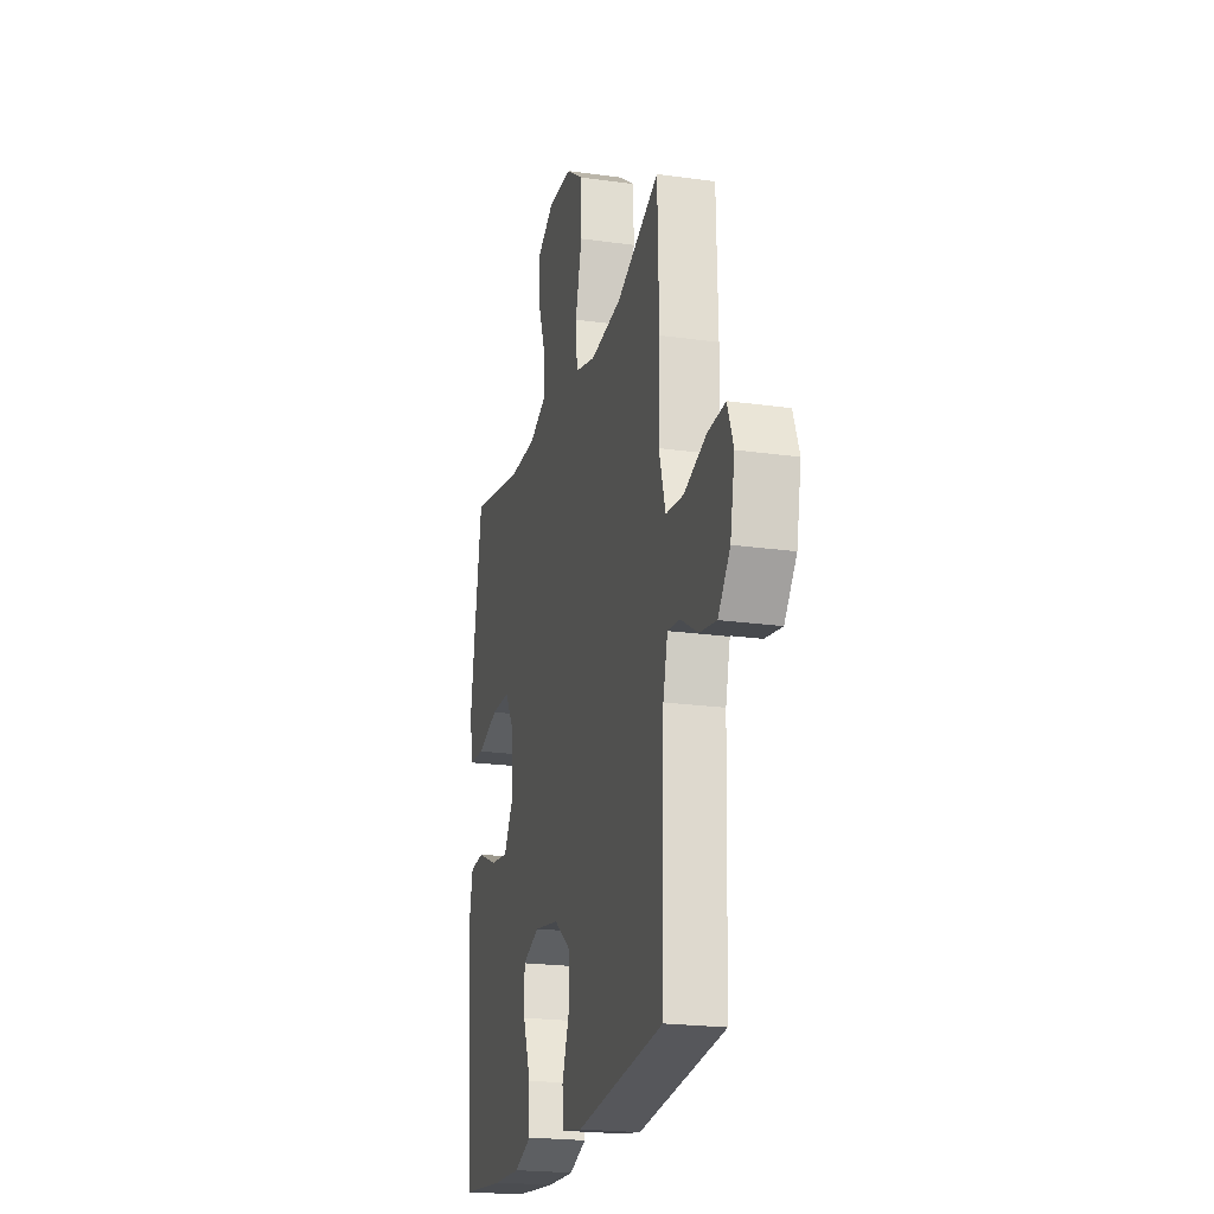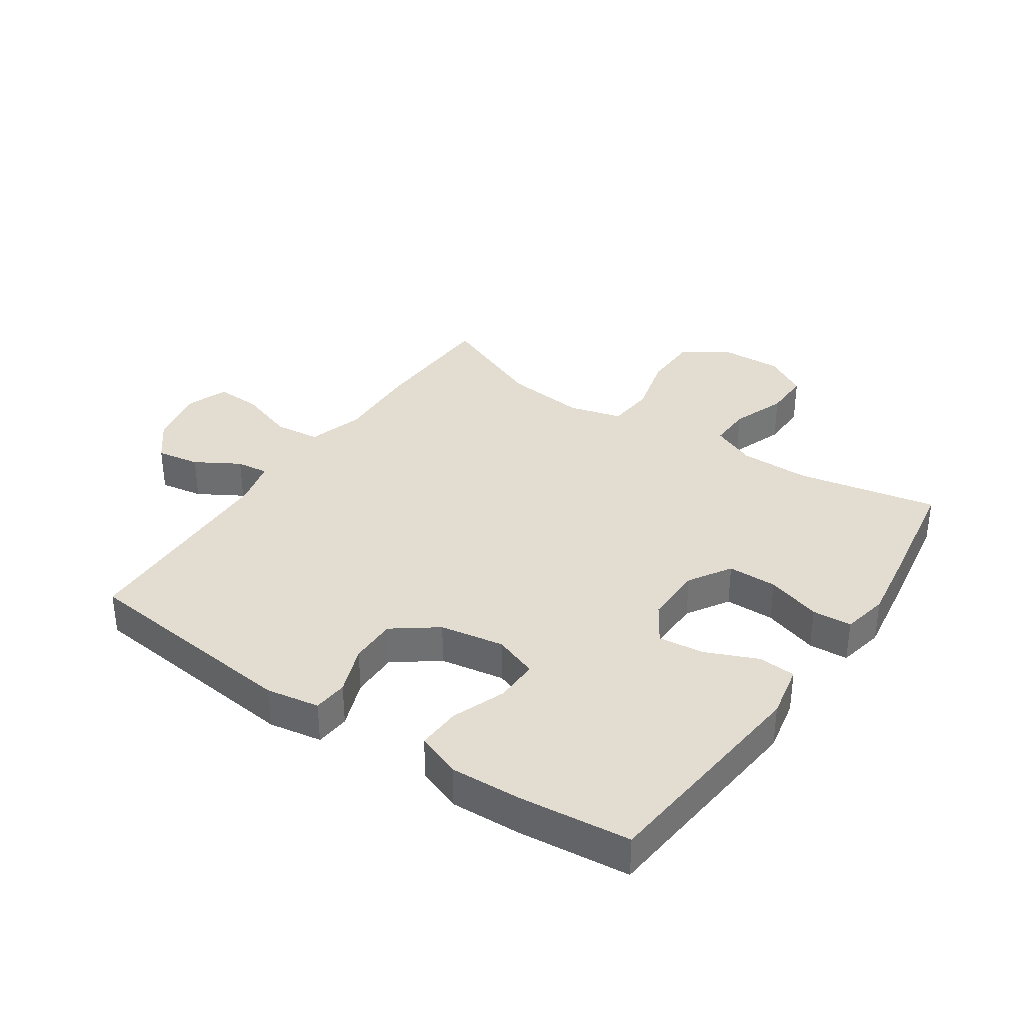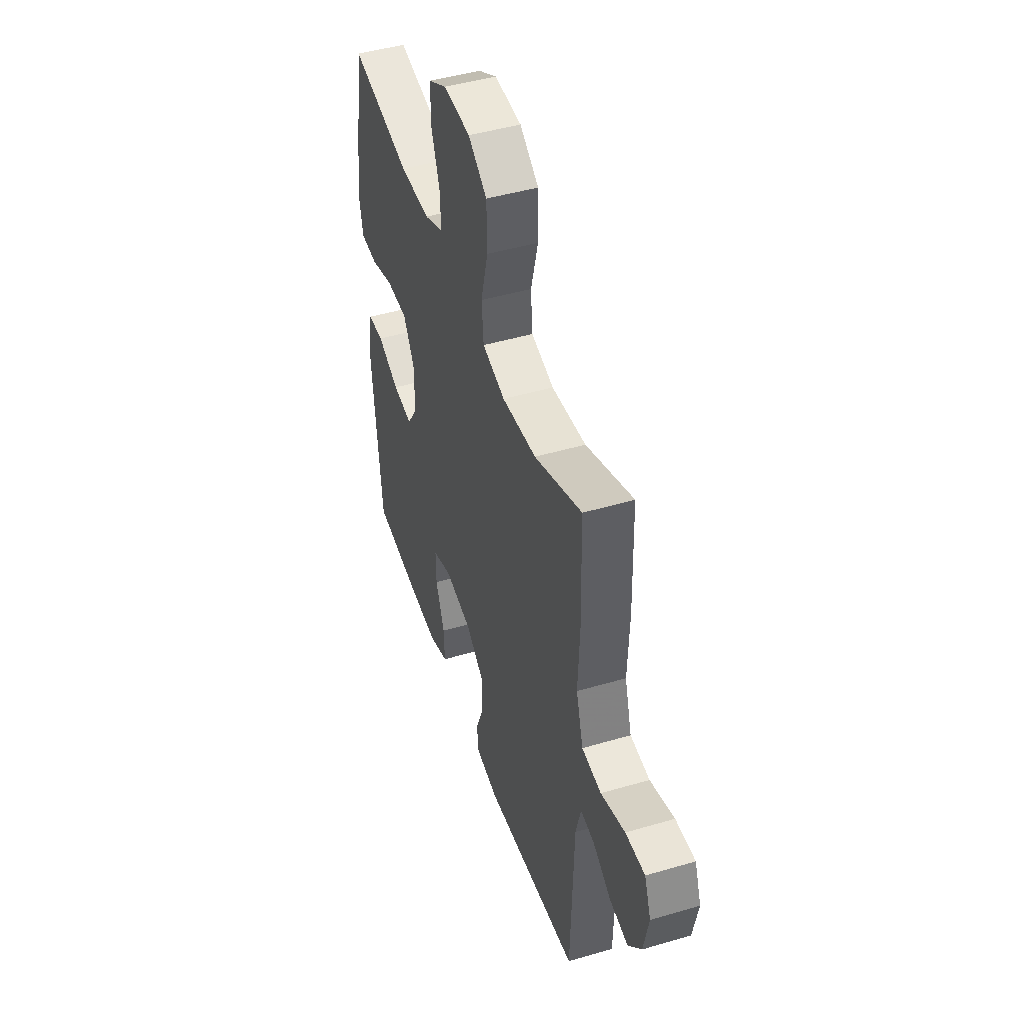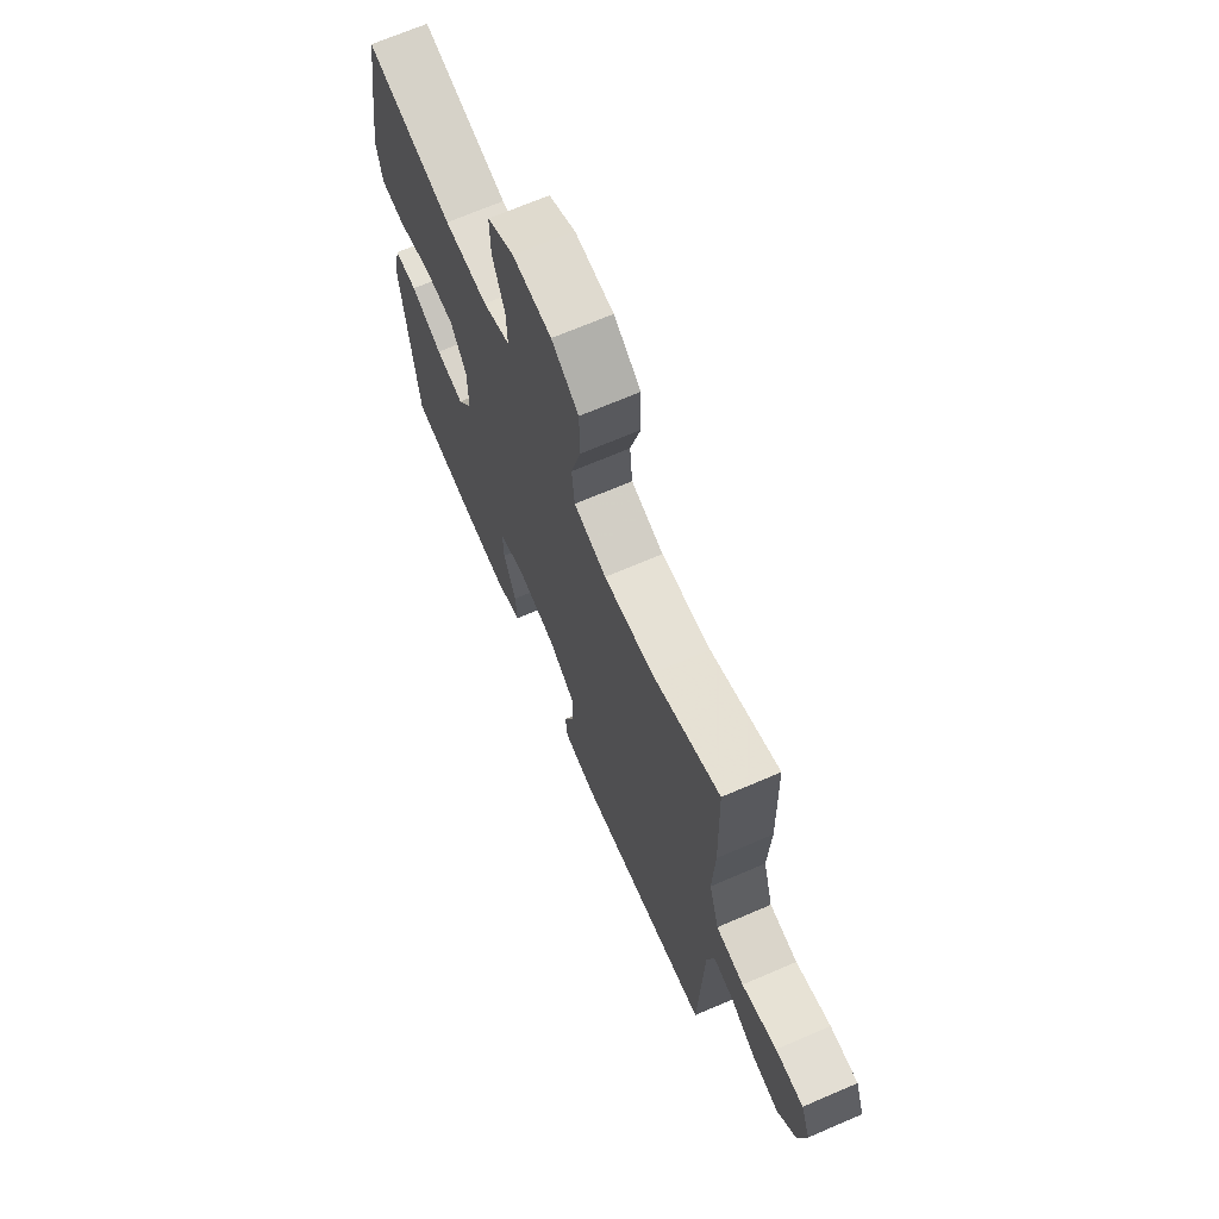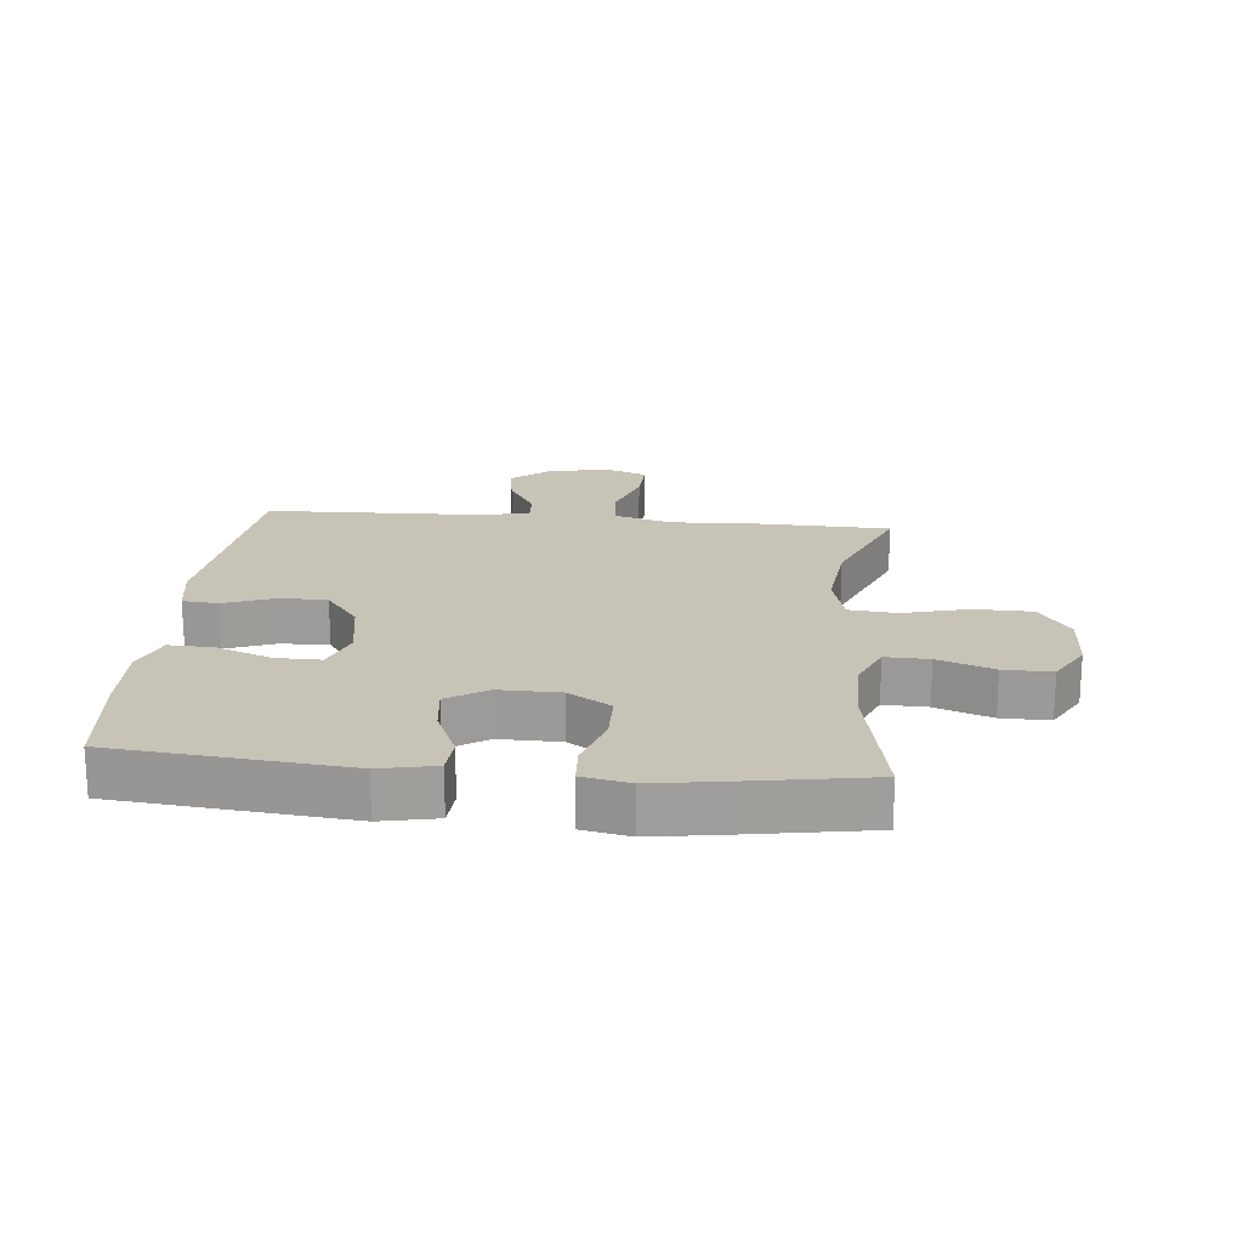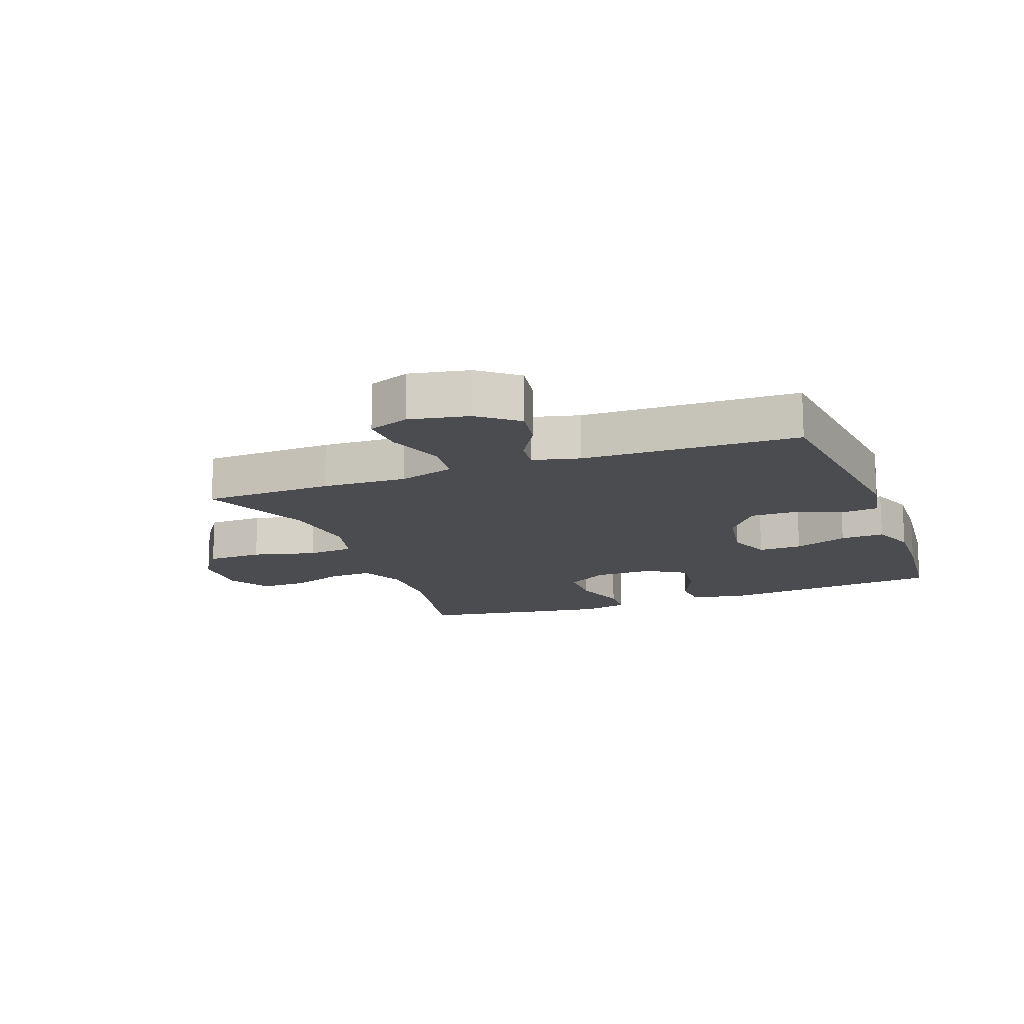
<metadata>
{"format":"obj","ext":"obj","renderer":"f3d","projection":"perspective","resolution":1024,"background":"white","views":[{"elev":-21.4,"azim":76.0,"up":"+Z"},{"elev":35.3,"azim":-145.7,"up":"+Y"},{"elev":46.6,"azim":71.5,"up":"+Z"},{"elev":69.0,"azim":66.7,"up":"+Z"},{"elev":19.6,"azim":-84.5,"up":"+Y"},{"elev":-14.8,"azim":110.7,"up":"+Y"}]}
</metadata>
<code>
v 0.5 0.07 -0.5
v 0.136 0.07 -0.539
v 0.05 0.07 -0.524
v 0.045 0.07 -0.468
v 0.075 0.07 -0.389
v 0.076 0.07 -0.313
v 0.005 0.07 -0.26
v -0.099 0.07 -0.242
v -0.17 0.07 -0.268
v -0.169 0.07 -0.339
v -0.136 0.07 -0.426
v -0.133 0.07 -0.497
v -0.205 0.07 -0.524
v -0.32 0.07 -0.519
v -0.5 0.07 -0.5
v -0.536 0.07 -0.134
v -0.518 0.07 -0.046
v -0.457 0.07 -0.042
v -0.374 0.07 -0.078
v -0.299 0.07 -0.087
v -0.259 0.07 -0.024
v -0.26 0.07 0.072
v -0.302 0.07 0.14
v -0.382 0.07 0.141
v -0.471 0.07 0.113
v -0.535 0.07 0.117
v -0.55 0.07 0.192
v -0.532 0.07 0.309
v -0.5 0.07 0.5
v -0.272 0.07 0.454
v -0.158 0.07 0.454
v -0.086 0.07 0.485
v -0.088 0.07 0.554
v -0.12 0.07 0.642
v -0.121 0.07 0.718
v -0.051 0.07 0.758
v 0.051 0.07 0.754
v 0.122 0.07 0.705
v 0.124 0.07 0.614
v 0.097 0.07 0.511
v 0.104 0.07 0.435
v 0.19 0.07 0.412
v 0.32 0.07 0.426
v 0.5 0.07 0.5
v 0.506 0.07 0.289
v 0.5 0.07 0.152
v 0.527 0.07 0.061
v 0.601 0.07 0.053
v 0.693 0.07 0.084
v 0.767 0.07 0.087
v 0.792 0.07 0.021
v 0.773 0.07 -0.075
v 0.723 0.07 -0.137
v 0.653 0.07 -0.125
v 0.582 0.07 -0.083
v 0.53 0.07 -0.077
v 0.511 0.07 -0.152
v 0.5 0 -0.5
v 0.136 0 -0.539
v 0.05 0 -0.524
v 0.045 0 -0.468
v 0.075 0 -0.389
v 0.076 0 -0.313
v 0.005 0 -0.26
v -0.099 0 -0.242
v -0.17 0 -0.268
v -0.169 0 -0.339
v -0.136 0 -0.426
v -0.133 0 -0.497
v -0.205 0 -0.524
v -0.32 0 -0.519
v -0.5 0 -0.5
v -0.536 0 -0.134
v -0.518 0 -0.046
v -0.457 0 -0.042
v -0.374 0 -0.078
v -0.299 0 -0.087
v -0.259 0 -0.024
v -0.26 0 0.072
v -0.302 0 0.14
v -0.382 0 0.141
v -0.471 0 0.113
v -0.535 0 0.117
v -0.55 0 0.192
v -0.532 0 0.309
v -0.5 0 0.5
v -0.272 0 0.454
v -0.158 0 0.454
v -0.086 0 0.485
v -0.088 0 0.554
v -0.12 0 0.642
v -0.121 0 0.718
v -0.051 0 0.758
v 0.051 0 0.754
v 0.122 0 0.705
v 0.124 0 0.614
v 0.097 0 0.511
v 0.104 0 0.435
v 0.19 0 0.412
v 0.32 0 0.426
v 0.5 0 0.5
v 0.506 0 0.289
v 0.5 0 0.152
v 0.527 0 0.061
v 0.601 0 0.053
v 0.693 0 0.084
v 0.767 0 0.087
v 0.792 0 0.021
v 0.773 0 -0.075
v 0.723 0 -0.137
v 0.653 0 -0.125
v 0.582 0 -0.083
v 0.53 0 -0.077
v 0.511 0 -0.152
f 52 53 54 55
f 52 55 56
f 51 52 56
f 48 49 50 51
f 47 48 51 56
f 46 47 56 57
f 43 44 45 46
f 42 43 46 57
f 37 38 39 40
f 37 40 41
f 36 37 41
f 33 34 35 36
f 32 33 36 41
f 31 32 41 42
f 27 28 29 30
f 24 25 26 27
f 23 24 27 30
f 22 23 30 31
f 16 17 18 19
f 16 19 20
f 15 16 20
f 14 15 20 21
f 10 11 12 13
f 9 10 13 14
f 2 3 4 5
f 2 5 6
f 1 2 6
f 57 1 6 7
f 21 22 31 42
f 9 14 21 42
f 8 9 42
f 7 8 42 57
f 112 111 110 109
f 113 112 109
f 113 109 108
f 108 107 106 105
f 113 108 105 104
f 114 113 104 103
f 103 102 101 100
f 114 103 100 99
f 97 96 95 94
f 98 97 94
f 98 94 93
f 93 92 91 90
f 98 93 90 89
f 99 98 89 88
f 87 86 85 84
f 84 83 82 81
f 87 84 81 80
f 88 87 80 79
f 76 75 74 73
f 77 76 73
f 77 73 72
f 78 77 72 71
f 70 69 68 67
f 71 70 67 66
f 62 61 60 59
f 63 62 59
f 63 59 58
f 64 63 58 114
f 99 88 79 78
f 99 78 71 66
f 99 66 65
f 114 99 65 64
f 1 58 59 2
f 2 59 60 3
f 3 60 61 4
f 4 61 62 5
f 5 62 63 6
f 6 63 64 7
f 7 64 65 8
f 8 65 66 9
f 9 66 67 10
f 10 67 68 11
f 11 68 69 12
f 12 69 70 13
f 13 70 71 14
f 14 71 72 15
f 15 72 73 16
f 16 73 74 17
f 17 74 75 18
f 18 75 76 19
f 19 76 77 20
f 20 77 78 21
f 21 78 79 22
f 22 79 80 23
f 23 80 81 24
f 24 81 82 25
f 25 82 83 26
f 26 83 84 27
f 27 84 85 28
f 28 85 86 29
f 29 86 87 30
f 30 87 88 31
f 31 88 89 32
f 32 89 90 33
f 33 90 91 34
f 34 91 92 35
f 35 92 93 36
f 36 93 94 37
f 37 94 95 38
f 38 95 96 39
f 39 96 97 40
f 40 97 98 41
f 41 98 99 42
f 42 99 100 43
f 43 100 101 44
f 44 101 102 45
f 45 102 103 46
f 46 103 104 47
f 47 104 105 48
f 48 105 106 49
f 49 106 107 50
f 50 107 108 51
f 51 108 109 52
f 52 109 110 53
f 53 110 111 54
f 54 111 112 55
f 55 112 113 56
f 56 113 114 57
f 57 114 58 1

</code>
